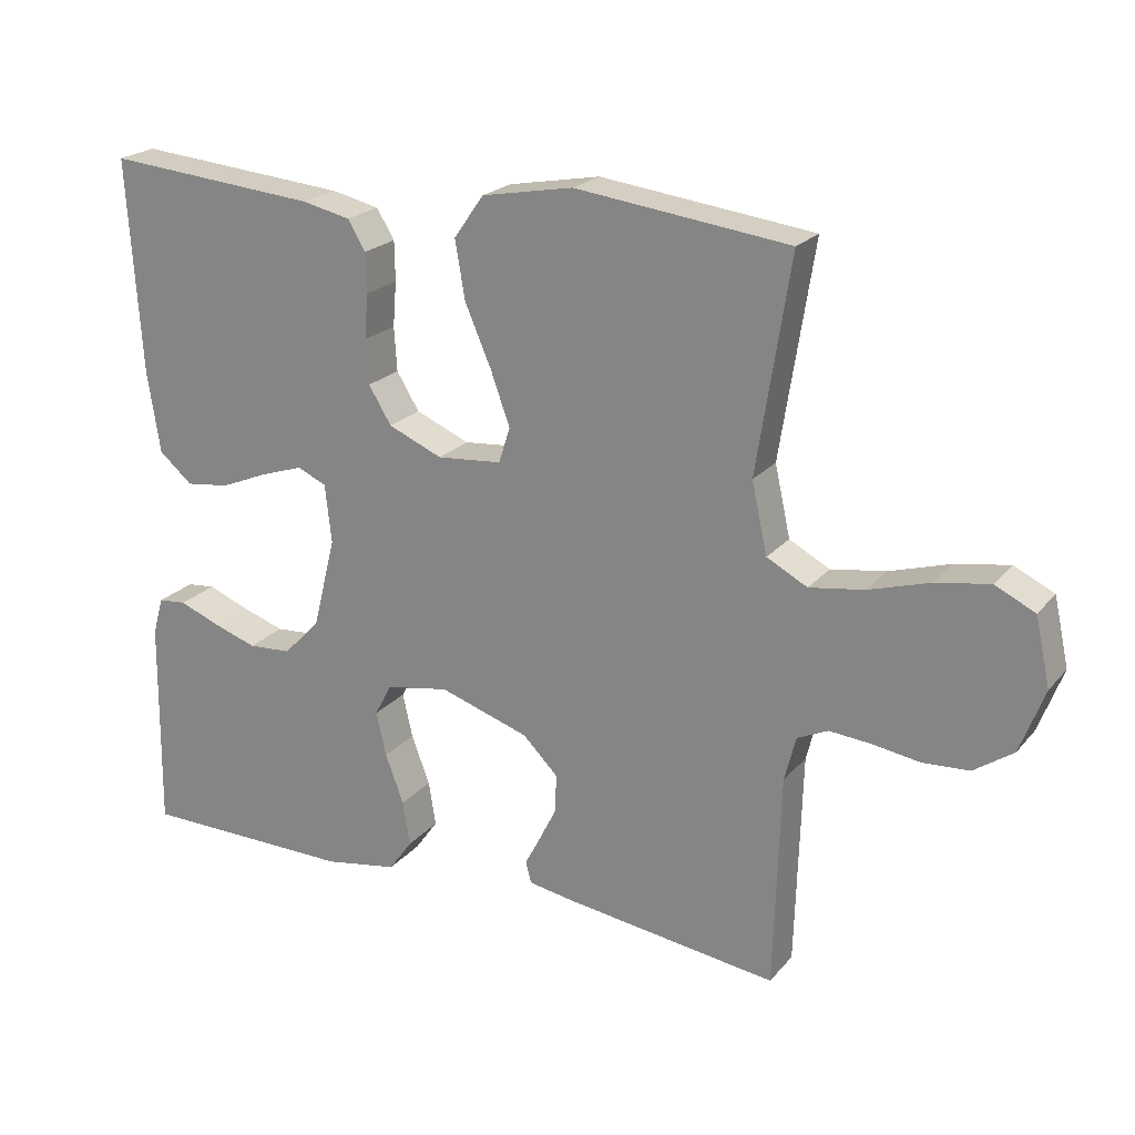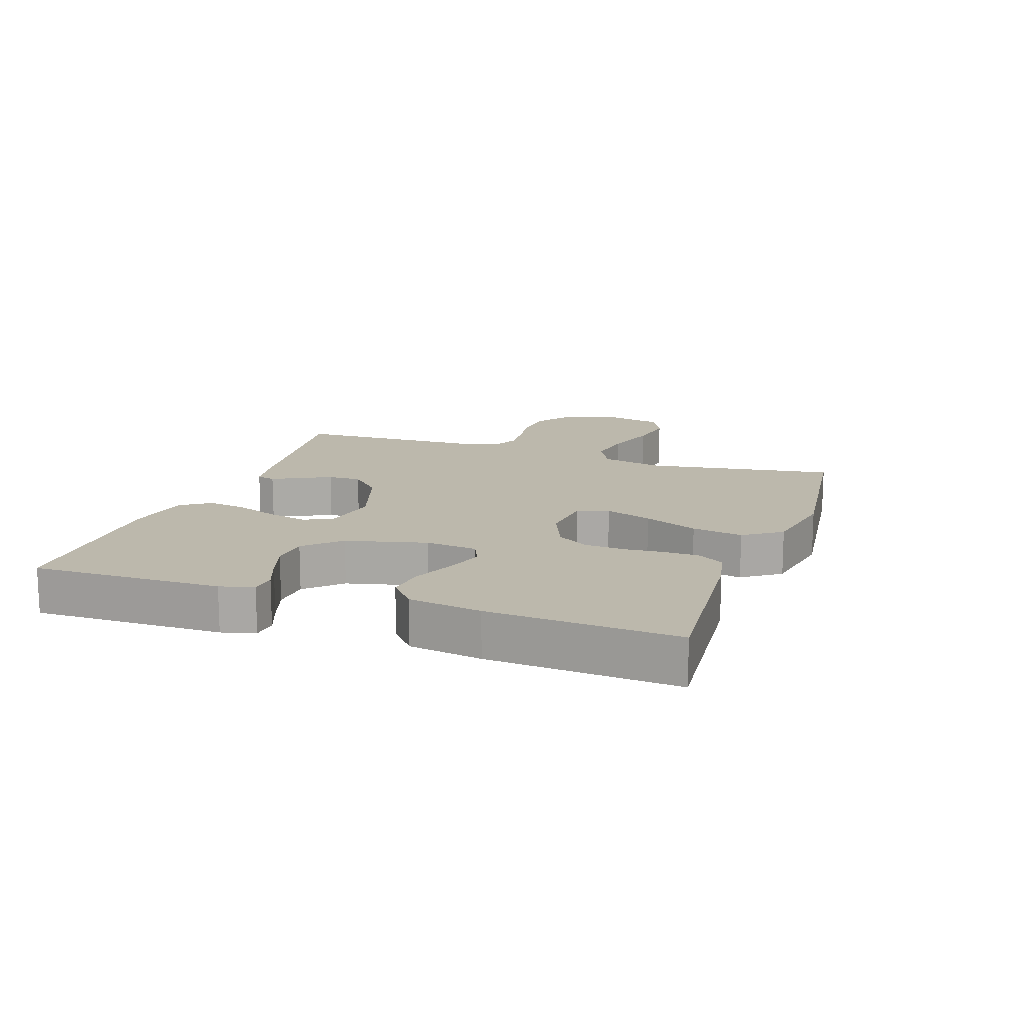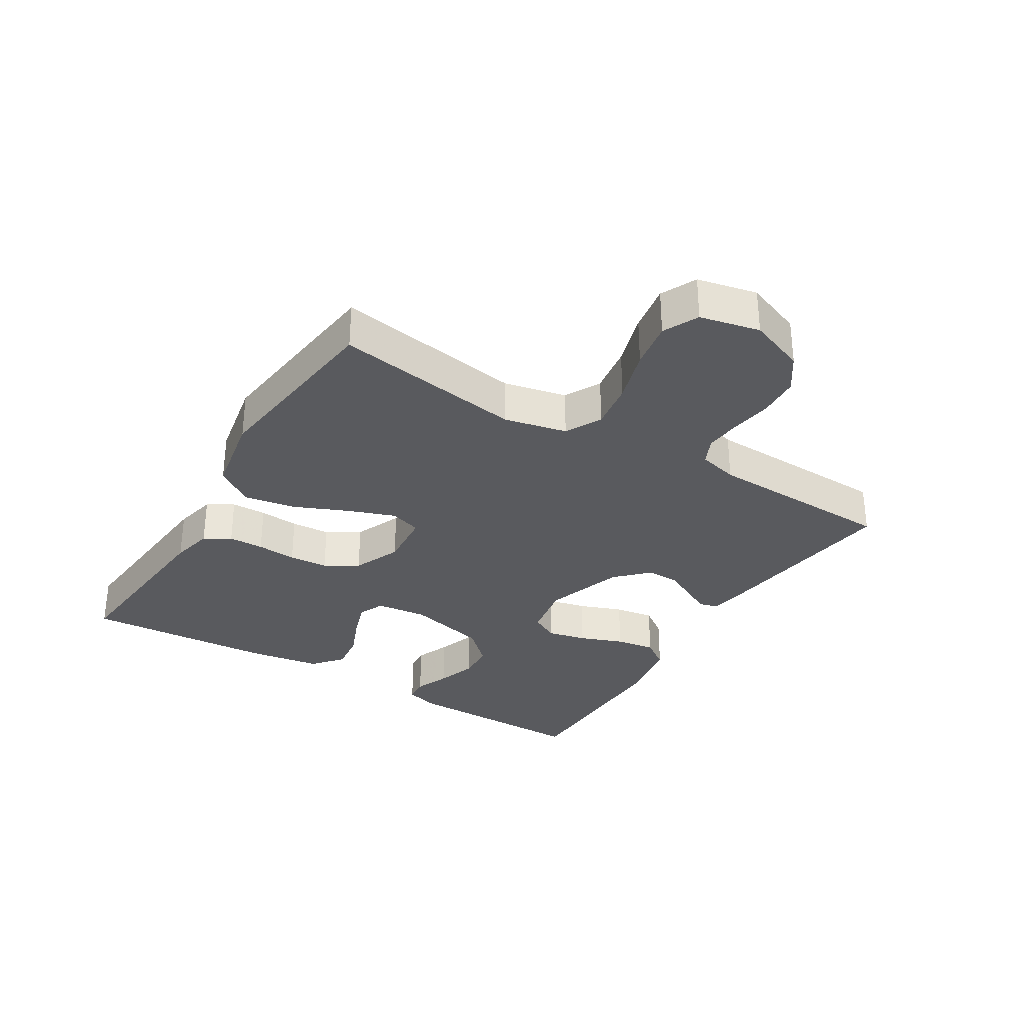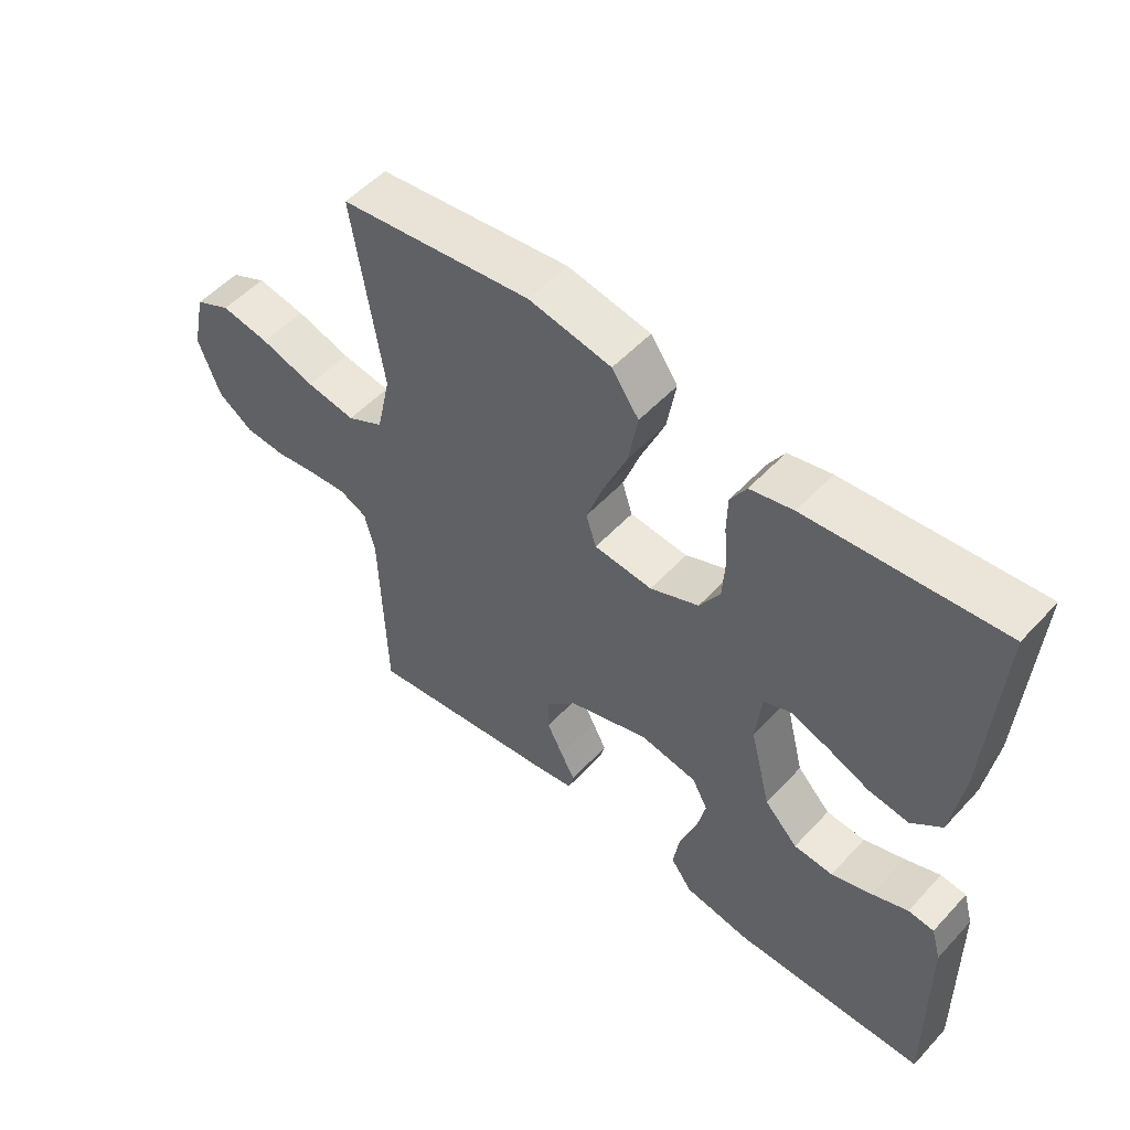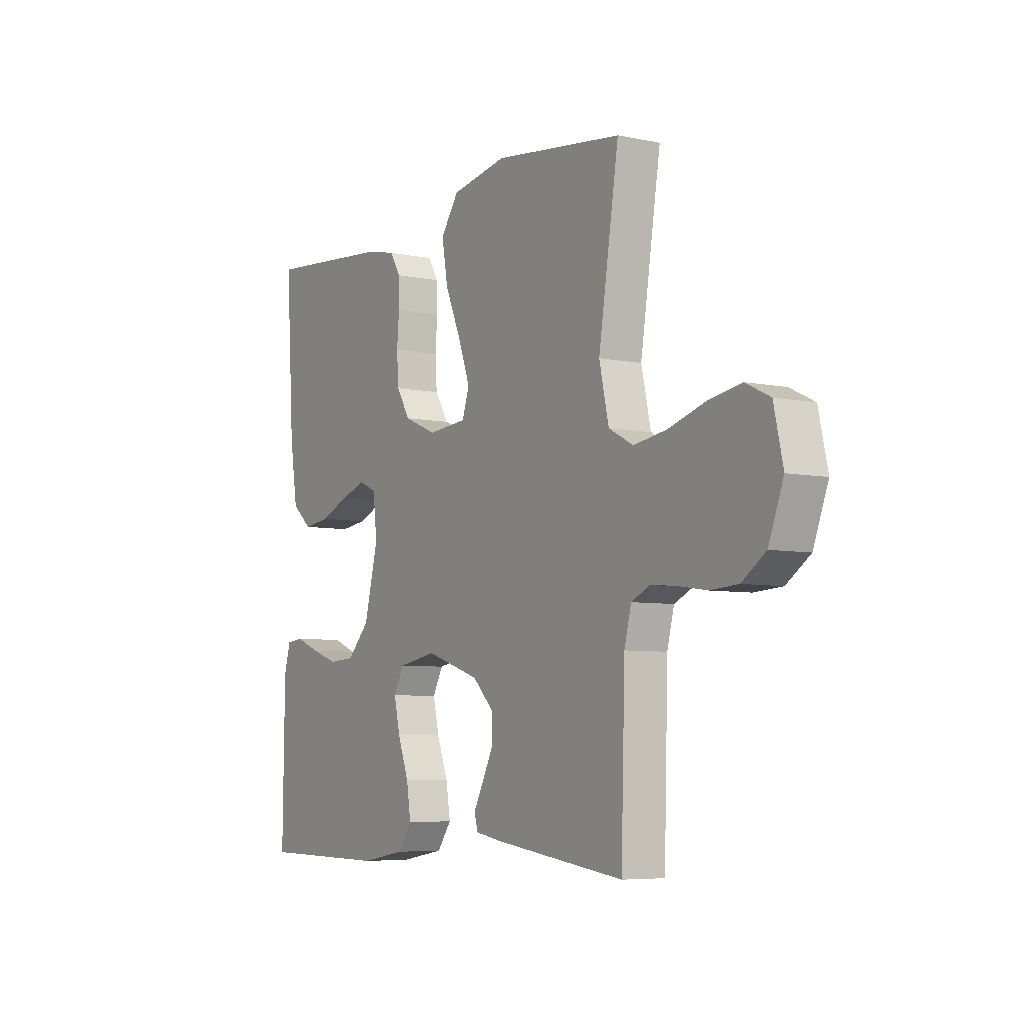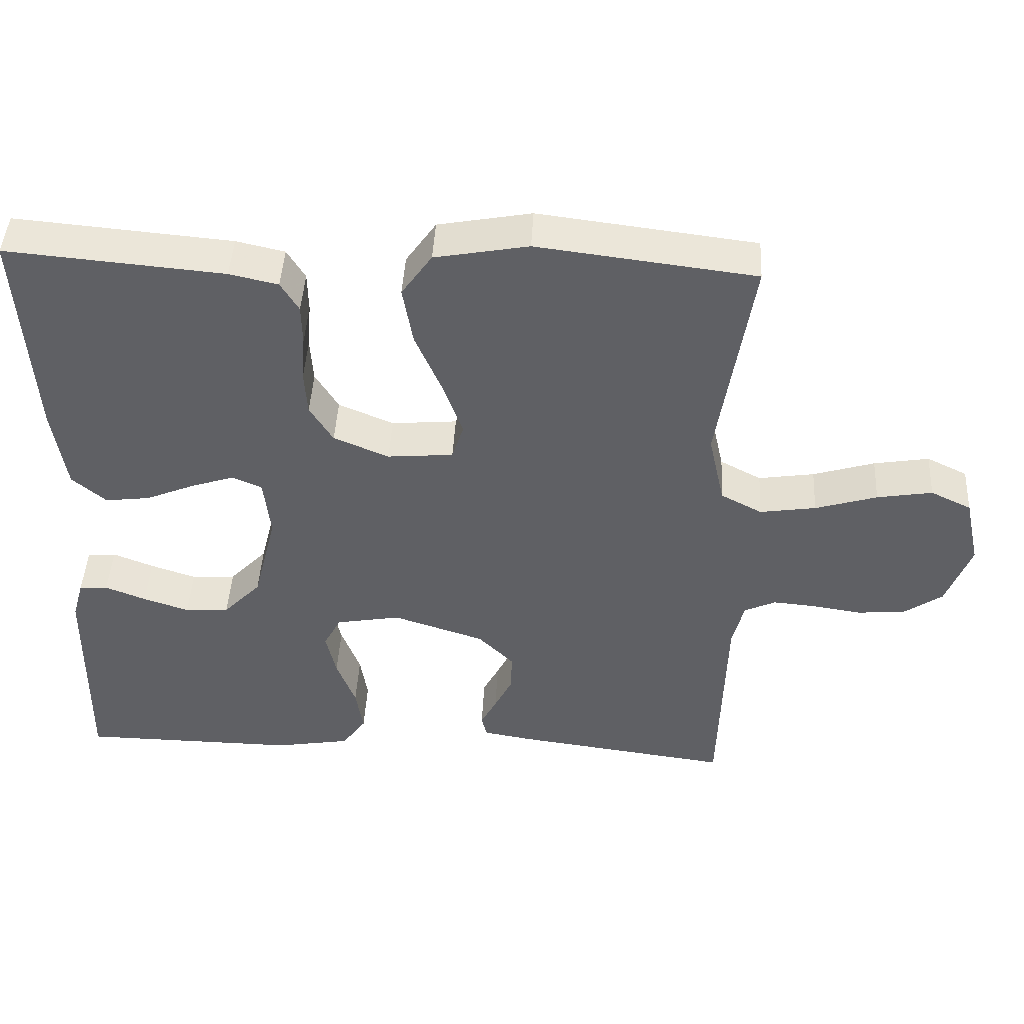
<metadata>
{"format":"obj","ext":"obj","renderer":"f3d","projection":"perspective","resolution":1024,"background":"white","views":[{"elev":21.7,"azim":28.7,"up":"+Z"},{"elev":14.6,"azim":-70.8,"up":"+Y"},{"elev":-31.7,"azim":58.6,"up":"+Y"},{"elev":52.6,"azim":-138.6,"up":"+Z"},{"elev":-6.2,"azim":57.9,"up":"+Z"},{"elev":44.8,"azim":3.1,"up":"+Z"}]}
</metadata>
<code>
v 0.5 0.07 0.5
v 0.453 0.07 0.2
v 0.475 0.07 0.101
v 0.532 0.07 0.071
v 0.609 0.07 0.083
v 0.694 0.07 0.109
v 0.77 0.07 0.122
v 0.826 0.07 0.095
v 0.847 0.07 0
v 0.813 0.07 -0.09
v 0.758 0.07 -0.128
v 0.693 0.07 -0.132
v 0.627 0.07 -0.122
v 0.568 0.07 -0.117
v 0.525 0.07 -0.137
v 0.509 0.07 -0.2
v 0.5 0.07 -0.5
v 0.2 0.07 -0.46
v 0.135 0.07 -0.449
v 0.127 0.07 -0.419
v 0.149 0.07 -0.377
v 0.174 0.07 -0.327
v 0.175 0.07 -0.274
v 0.126 0.07 -0.225
v 0 0.07 -0.184
v -0.089 0.07 -0.2
v -0.113 0.07 -0.245
v -0.099 0.07 -0.307
v -0.073 0.07 -0.376
v -0.063 0.07 -0.439
v -0.096 0.07 -0.485
v -0.2 0.07 -0.503
v -0.5 0.07 -0.5
v -0.496 0.07 -0.2
v -0.481 0.07 -0.147
v -0.441 0.07 -0.143
v -0.385 0.07 -0.165
v -0.322 0.07 -0.186
v -0.261 0.07 -0.182
v -0.209 0.07 -0.128
v -0.177 0.07 0
v -0.186 0.07 0.082
v -0.227 0.07 0.1
v -0.287 0.07 0.08
v -0.354 0.07 0.052
v -0.416 0.07 0.044
v -0.463 0.07 0.084
v -0.481 0.07 0.2
v -0.5 0.07 0.5
v -0.2 0.07 0.474
v -0.133 0.07 0.459
v -0.108 0.07 0.418
v -0.107 0.07 0.362
v -0.112 0.07 0.299
v -0.108 0.07 0.237
v -0.076 0.07 0.185
v 0 0.07 0.153
v 0.091 0.07 0.161
v 0.107 0.07 0.211
v 0.08 0.07 0.286
v 0.043 0.07 0.372
v 0.029 0.07 0.453
v 0.071 0.07 0.513
v 0.2 0.07 0.537
v 0.5 0 0.5
v 0.453 0 0.2
v 0.475 0 0.101
v 0.532 0 0.071
v 0.609 0 0.083
v 0.694 0 0.109
v 0.77 0 0.122
v 0.826 0 0.095
v 0.847 0 0
v 0.813 0 -0.09
v 0.758 0 -0.128
v 0.693 0 -0.132
v 0.627 0 -0.122
v 0.568 0 -0.117
v 0.525 0 -0.137
v 0.509 0 -0.2
v 0.5 0 -0.5
v 0.2 0 -0.46
v 0.135 0 -0.449
v 0.127 0 -0.419
v 0.149 0 -0.377
v 0.174 0 -0.327
v 0.175 0 -0.274
v 0.126 0 -0.225
v 0 0 -0.184
v -0.089 0 -0.2
v -0.113 0 -0.245
v -0.099 0 -0.307
v -0.073 0 -0.376
v -0.063 0 -0.439
v -0.096 0 -0.485
v -0.2 0 -0.503
v -0.5 0 -0.5
v -0.496 0 -0.2
v -0.481 0 -0.147
v -0.441 0 -0.143
v -0.385 0 -0.165
v -0.322 0 -0.186
v -0.261 0 -0.182
v -0.209 0 -0.128
v -0.177 0 0
v -0.186 0 0.082
v -0.227 0 0.1
v -0.287 0 0.08
v -0.354 0 0.052
v -0.416 0 0.044
v -0.463 0 0.084
v -0.481 0 0.2
v -0.5 0 0.5
v -0.2 0 0.474
v -0.133 0 0.459
v -0.108 0 0.418
v -0.107 0 0.362
v -0.112 0 0.299
v -0.108 0 0.237
v -0.076 0 0.185
v 0 0 0.153
v 0.091 0 0.161
v 0.107 0 0.211
v 0.08 0 0.286
v 0.043 0 0.372
v 0.029 0 0.453
v 0.071 0 0.513
v 0.2 0 0.537
f 63 64 1 2
f 60 61 62 63
f 59 60 63 2
f 58 59 2 3
f 57 58 3 4
f 51 52 53 54
f 51 54 55
f 50 51 55
f 49 50 55
f 48 49 55 56
f 44 45 46 47
f 43 44 47 48
f 34 35 36 37
f 34 37 38
f 33 34 38 39
f 28 29 30 31
f 27 28 31 32
f 18 19 20 21
f 16 17 18 21
f 15 16 21 22
f 10 11 12 13
f 10 13 14
f 9 10 14
f 8 9 14
f 5 6 7 8
f 4 5 8 14
f 57 4 14 15
f 43 48 56 57
f 42 43 57 15
f 32 33 39 40
f 27 32 40 41
f 26 27 41 42
f 15 22 23
f 15 23 24
f 42 15 24 25
f 25 26 42
f 66 65 128 127
f 127 126 125 124
f 66 127 124 123
f 67 66 123 122
f 68 67 122 121
f 118 117 116 115
f 119 118 115
f 119 115 114
f 119 114 113
f 120 119 113 112
f 111 110 109 108
f 112 111 108 107
f 101 100 99 98
f 102 101 98
f 103 102 98 97
f 95 94 93 92
f 96 95 92 91
f 85 84 83 82
f 85 82 81 80
f 86 85 80 79
f 77 76 75 74
f 78 77 74
f 78 74 73
f 78 73 72
f 72 71 70 69
f 78 72 69 68
f 79 78 68 121
f 121 120 112 107
f 79 121 107 106
f 104 103 97 96
f 105 104 96 91
f 106 105 91 90
f 87 86 79
f 88 87 79
f 89 88 79 106
f 106 90 89
f 1 65 66 2
f 2 66 67 3
f 3 67 68 4
f 4 68 69 5
f 5 69 70 6
f 6 70 71 7
f 7 71 72 8
f 8 72 73 9
f 9 73 74 10
f 10 74 75 11
f 11 75 76 12
f 12 76 77 13
f 13 77 78 14
f 14 78 79 15
f 15 79 80 16
f 16 80 81 17
f 17 81 82 18
f 18 82 83 19
f 19 83 84 20
f 20 84 85 21
f 21 85 86 22
f 22 86 87 23
f 23 87 88 24
f 24 88 89 25
f 25 89 90 26
f 26 90 91 27
f 27 91 92 28
f 28 92 93 29
f 29 93 94 30
f 30 94 95 31
f 31 95 96 32
f 32 96 97 33
f 33 97 98 34
f 34 98 99 35
f 35 99 100 36
f 36 100 101 37
f 37 101 102 38
f 38 102 103 39
f 39 103 104 40
f 40 104 105 41
f 41 105 106 42
f 42 106 107 43
f 43 107 108 44
f 44 108 109 45
f 45 109 110 46
f 46 110 111 47
f 47 111 112 48
f 48 112 113 49
f 49 113 114 50
f 50 114 115 51
f 51 115 116 52
f 52 116 117 53
f 53 117 118 54
f 54 118 119 55
f 55 119 120 56
f 56 120 121 57
f 57 121 122 58
f 58 122 123 59
f 59 123 124 60
f 60 124 125 61
f 61 125 126 62
f 62 126 127 63
f 63 127 128 64
f 64 128 65 1

</code>
